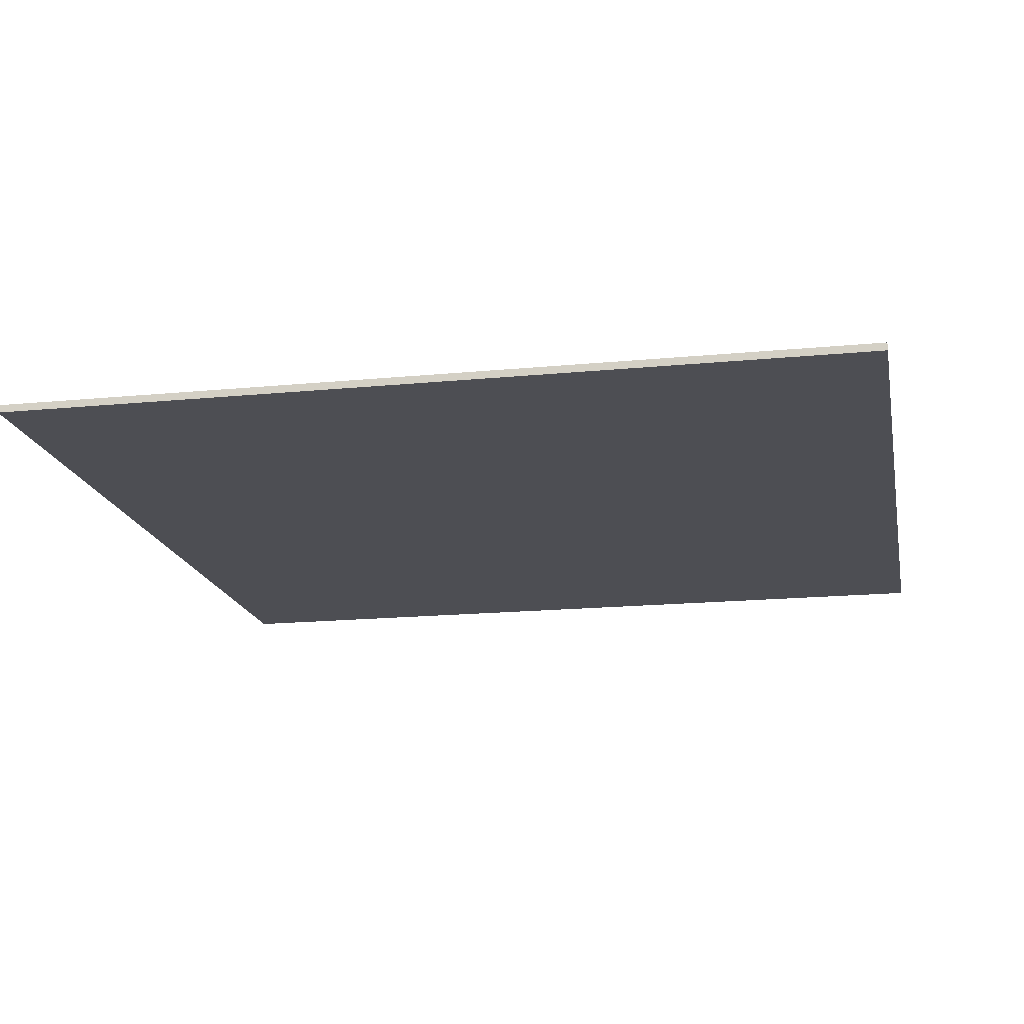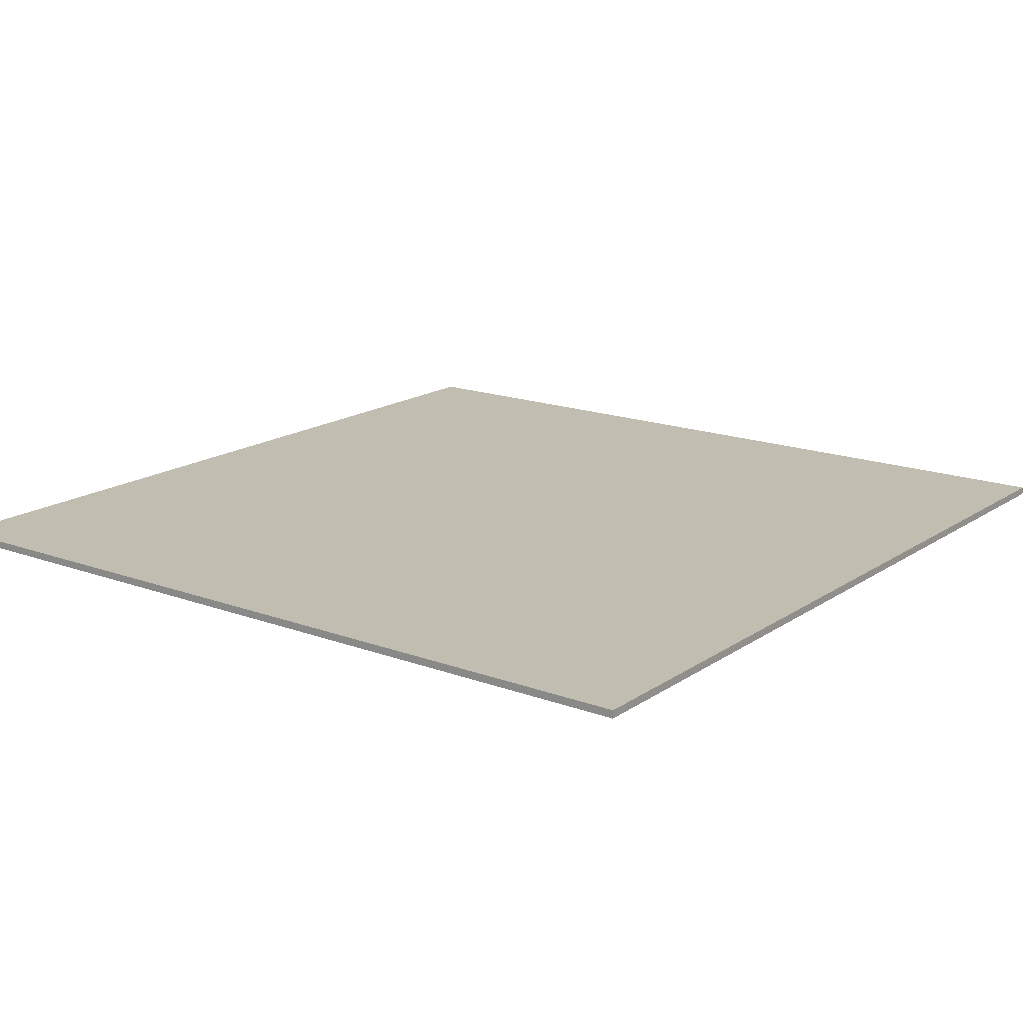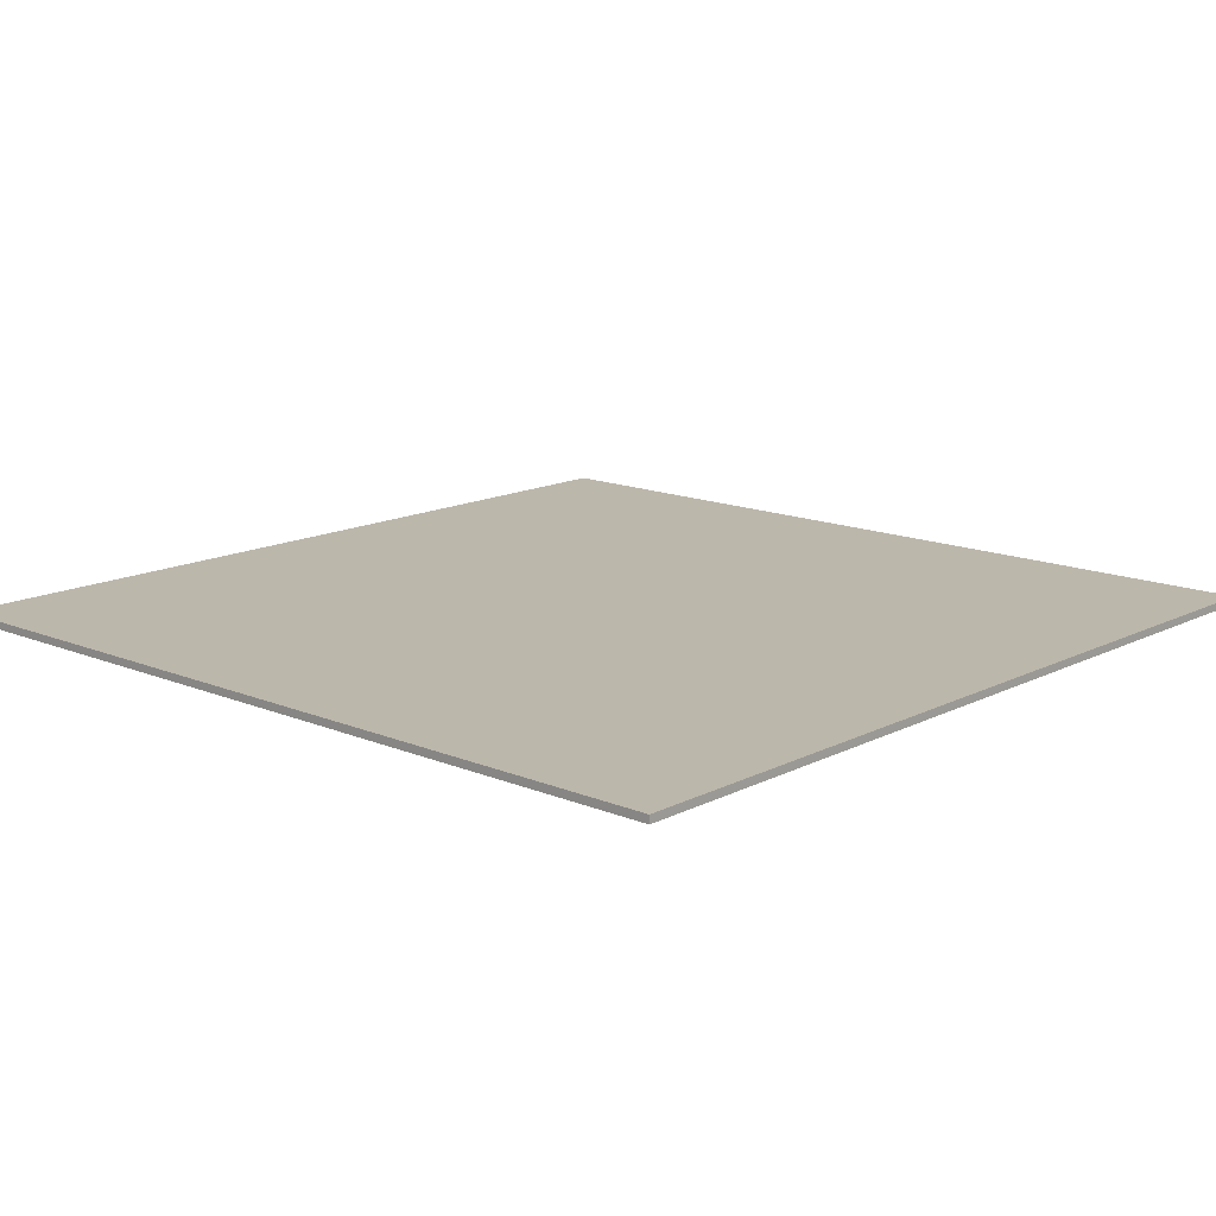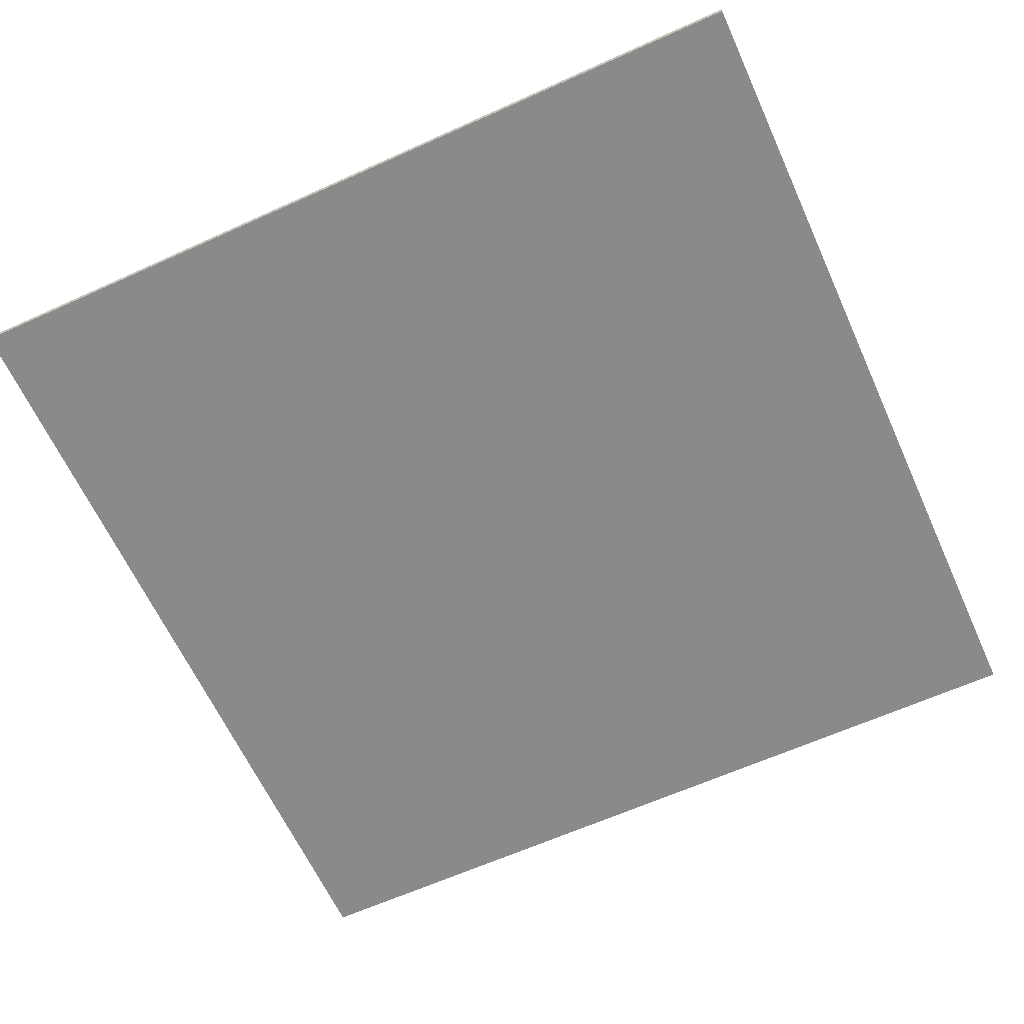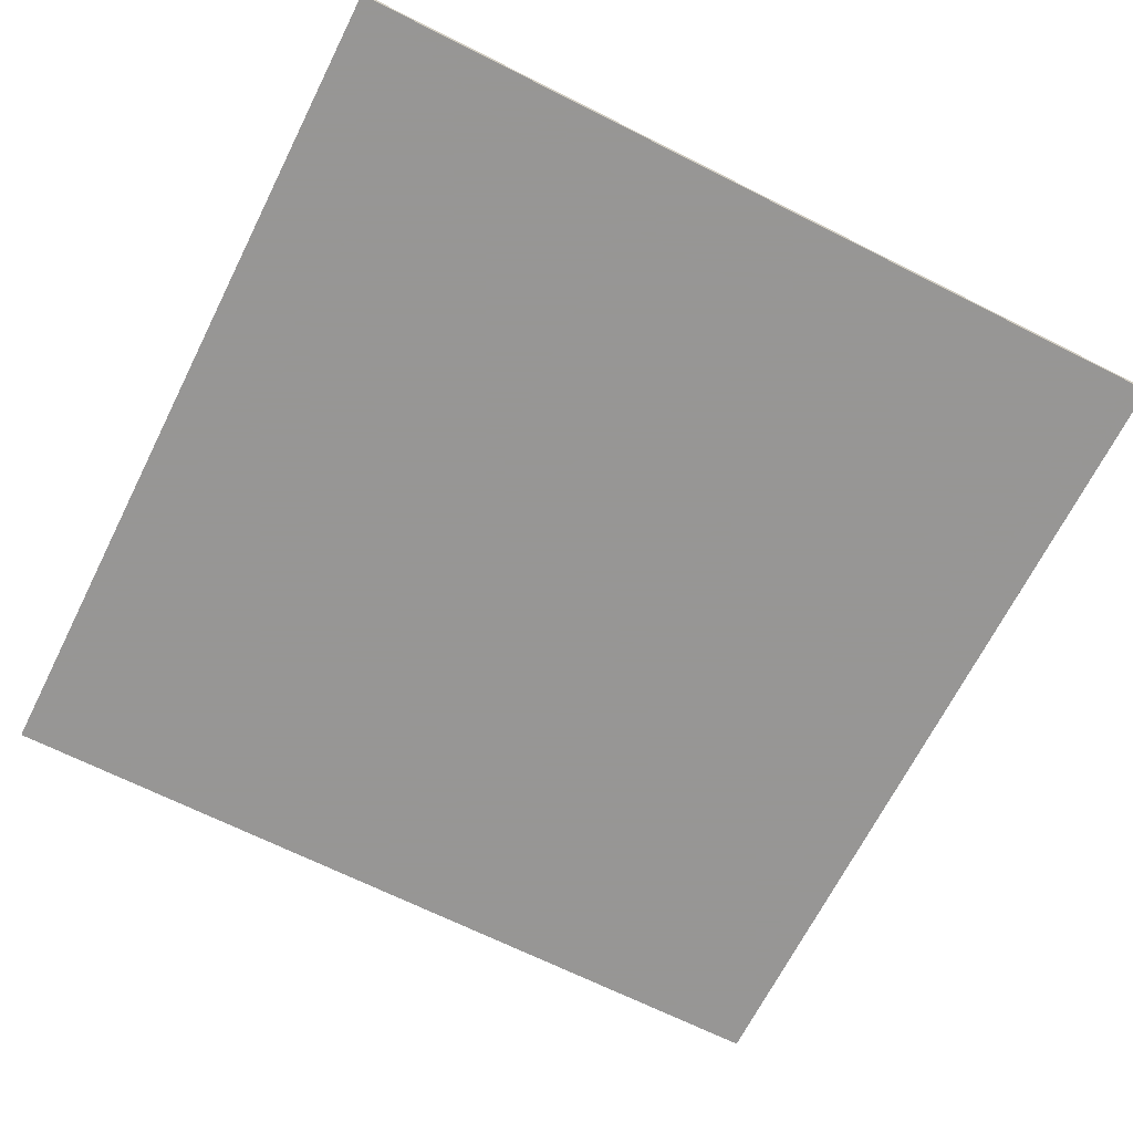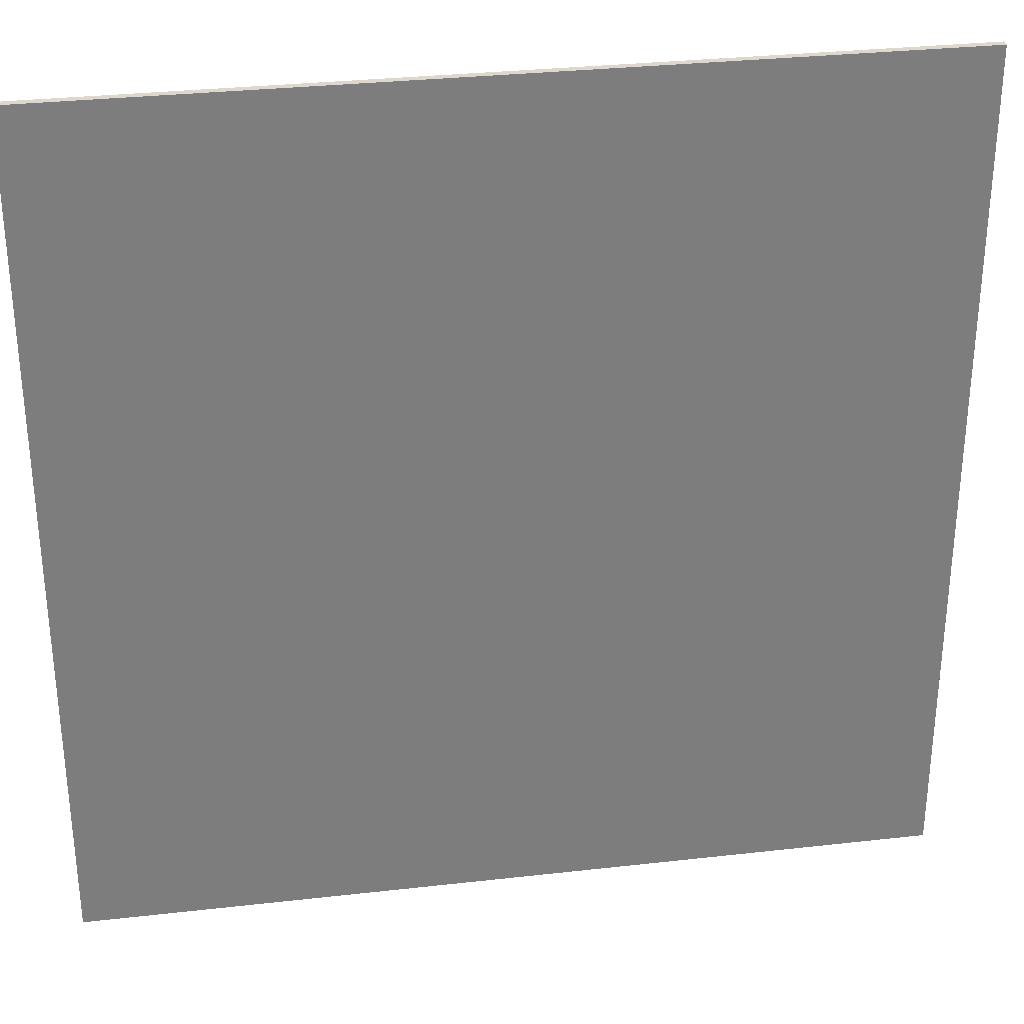
<metadata>
{"format":"obj","ext":"obj","renderer":"f3d","projection":"perspective","resolution":1024,"background":"white","views":[{"elev":-17.3,"azim":11.0,"up":"+Y"},{"elev":16.8,"azim":36.8,"up":"+Y"},{"elev":14.5,"azim":42.2,"up":"+Y"},{"elev":-63.4,"azim":-155.5,"up":"+Y"},{"elev":-67.8,"azim":-26.7,"up":"+Y"},{"elev":31.2,"azim":-9.2,"up":"+Z"}]}
</metadata>
<code>
v 0.7 0 0.7
v 0.7 0 -0.7
v -0.7 0 -0.7
v -0.7 0 0.7
v -0.7 -0.0125 0.7
v 0.7 -0.0125 0.7
v 0.7 0 0.7
v -0.7 0 0.7
v -0.7 -0.0125 -0.7
v -0.7 -0.0125 0.7
v -0.7 0 0.7
v -0.7 0 -0.7
v 0.7 -0.0125 -0.7
v -0.7 -0.0125 -0.7
v -0.7 0 -0.7
v 0.7 0 -0.7
v 0.7 -0.0125 0.7
v 0.7 -0.0125 -0.7
v 0.7 0 -0.7
v 0.7 0 0.7
v 0 -0.0125 -0.5625
v 0.5625 -0.0125 0
v 0.5625 -0.0125 0.375
v 0.1875 -0.0125 0
v 0 -0.0125 -0.5625
v -0.1875 -0.0125 0
v -0.5625 -0.0125 0.375
v -0.5625 -0.0125 0
v -0.1875 -0.0125 0
v 0 -0.0125 -0.5625
v 0.1875 -0.0125 0
v 0.1875 -0.0125 0.5625
v 0.1875 -0.0125 0.5625
v -0.1875 -0.0125 0.5625
v -0.1875 -0.0125 0
v -0.1875 -0.0125 0.5625
v -0.7 -0.0125 0.7
v -0.5625 -0.0125 0.375
v -0.1875 -0.0125 0
v 0.7 -0.0125 0.7
v 0.5625 -0.0125 0.375
v 0.5625 -0.0125 0
v 0.7 -0.0125 -0.7
v 0.5625 -0.0125 0
v 0 -0.0125 -0.5625
v 0.7 -0.0125 -0.7
v -0.7 -0.0125 -0.7
v -0.5625 -0.0125 0
v -0.5625 -0.0125 0.375
v -0.7 -0.0125 0.7
v 0.1875 -0.0125 0.5625
v 0.1875 -0.0125 0
v 0.5625 -0.0125 0.375
v 0.7 -0.0125 0.7
v -0.7 -0.0125 0.7
v -0.1875 -0.0125 0.5625
v 0.1875 -0.0125 0.5625
v 0.7 -0.0125 0.7
v -0.5625 -0.0125 0
v -0.7 -0.0125 -0.7
v 0 -0.0125 -0.5625
v 0 -0.0125 -0.5625
v -0.7 -0.0125 -0.7
v 0.7 -0.0125 -0.7
g mesh574649
f 1 2 3
f 3 4 1
f 5 6 7
f 7 8 5
f 9 10 11
f 11 12 9
f 13 14 15
f 15 16 13
f 17 18 19
f 19 20 17
f 21 22 23
f 23 24 21
f 25 26 27
f 27 28 25
f 29 30 31
f 31 32 29
f 33 34 35
f 36 37 38
f 38 39 36
f 40 41 42
f 42 43 40
f 44 45 46
f 47 48 49
f 49 50 47
f 51 52 53
f 53 54 51
f 55 56 57
f 57 58 55
f 59 60 61
f 62 63 64

</code>
